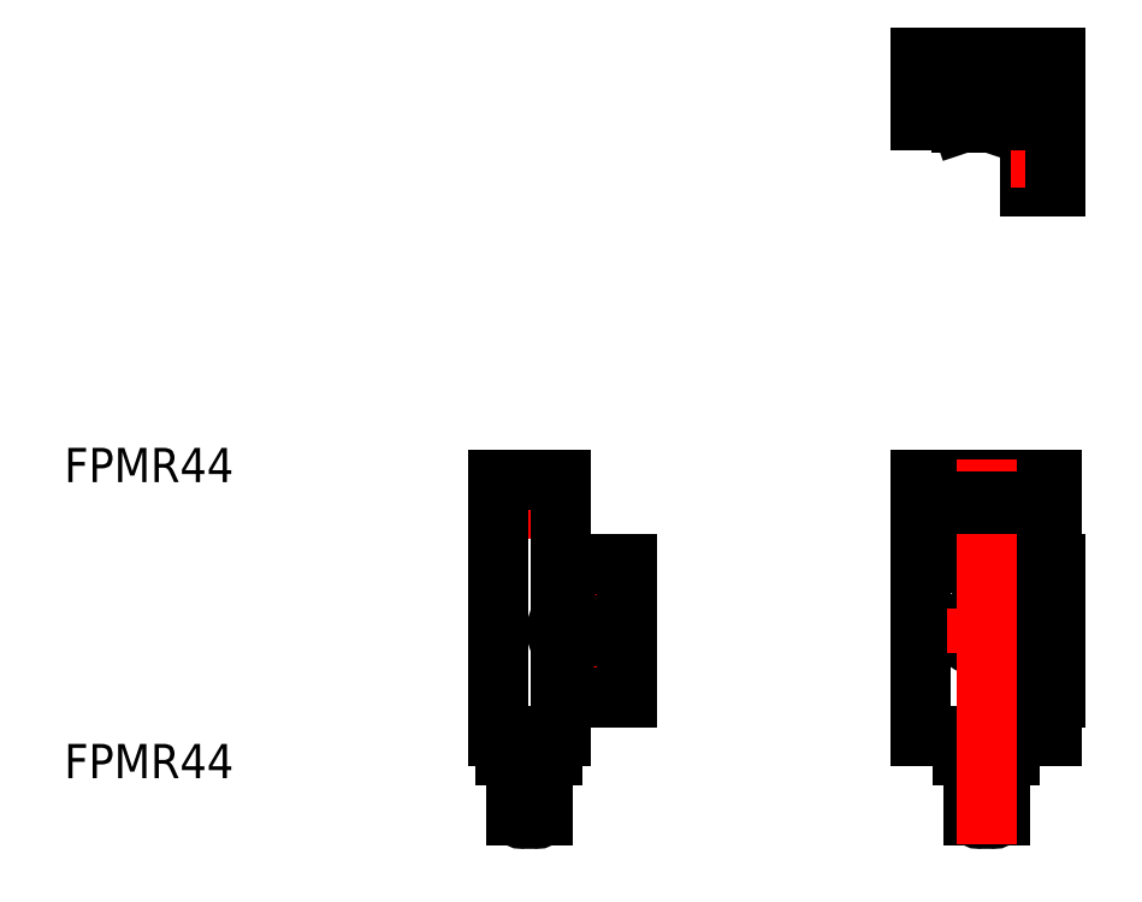
<metadata>
{"format":"dxf","ext":"dxf","renderer":"ezdxf+matplotlib","layout":"modelspace","background":"white","min_lineweight":24,"dpi":150}
</metadata>
<code>
0
SECTION
2
ENTITIES
0
LINE
8
0
10
45.68
20
90.66
30
0
11
43.18
21
90.66
31
0
0
LINE
8
0
10
43.18
20
90.66
30
0
11
43.18
21
97.46
31
0
0
LINE
8
0
10
39.18
20
97.16
30
0
11
39.28
21
97.46
31
0
0
LINE
8
0
10
36.08
20
97.46
30
0
11
36.18
21
97.16
31
0
0
LINE
8
0
10
36.18
20
97.16
30
0
11
39.18
21
97.16
31
0
0
LINE
8
0
10
36.18
20
100.7
30
0
11
41.18
21
100.7
31
0
0
LINE
8
CENTER
10
47.68
20
93.66
30
0
11
41.18
21
93.66
31
0
0
LINE
8
0
10
41.18
20
57.76
30
0
11
45.38
21
57.76
31
0
0
LINE
8
0
10
41.18
20
60.66
30
0
11
45.38
21
60.66
31
0
0
LINE
8
0
10
45.38
20
103.9
30
0
11
45.38
21
97.46
31
0
0
LINE
8
0
10
41.18
20
97.46
30
0
11
41.18
21
103.9
31
0
0
LINE
8
0
10
36.18
20
103.9
30
0
11
36.18
21
97.46
31
0
0
LINE
8
0
10
45.68
20
103.9
30
0
11
45.68
21
90.66
31
0
0
LINE
8
0
10
43.18
20
52.06
30
0
11
45.68
21
52.06
31
0
0
LINE
8
0
10
36.18
20
52.16
30
0
11
41.18
21
52.16
31
0
0
LINE
8
CENTER
10
47.68
20
48.76
30
0
11
41.18
21
48.76
31
0
0
LINE
8
0
10
43.18
20
38.46
30
0
11
45.68
21
38.46
31
0
0
LINE
8
0
10
45.38
20
34.46
30
0
11
45.38
21
38.46
31
0
0
LINE
8
CENTER
10
41.18
20
41.76
30
0
11
47.68
21
41.76
31
0
0
LINE
8
0
10
43.18
20
52.06
30
0
11
43.18
21
38.46
31
0
0
LINE
8
0
10
45.68
20
38.46
30
0
11
45.68
21
52.06
31
0
0
CIRCLE
8
0
10
37.68
20
45.26
30
0
40
1.5
0
LINE
8
0
10
36.28
20
32.46
30
0
11
41.08
21
32.46
31
0
0
ARC
8
0
10
39.36
20
26.91
30
0
40
0.9094
50
222.1
51
317.9
0
ARC
8
0
10
38.01
20
26.91
30
0
40
0.9094
50
222.1
51
317.9
0
ARC
8
0
10
38.01
20
25.7
30
0
40
0.9094
50
42.08
51
137.9
0
LINE
8
0
10
37.33
20
26.3
30
0
11
37.33
21
32.46
31
0
0
LINE
8
0
10
40.03
20
32.46
30
0
11
40.03
21
26.3
31
0
0
LINE
8
0
10
36.28
20
34.46
30
0
11
36.28
21
32.46
31
0
0
LINE
8
0
10
41.08
20
32.46
30
0
11
41.08
21
34.46
31
0
0
LINE
8
0
10
36.18
20
60.66
30
0
11
36.18
21
52.16
31
0
0
LINE
8
0
10
41.18
20
52.16
30
0
11
41.18
21
60.66
31
0
0
LINE
8
0
10
45.38
20
52.06
30
0
11
45.38
21
60.66
31
0
0
LINE
8
CENTER
10
-8.018
20
58.66
30
0
11
-8.018
21
56.86
31
0
0
LINE
8
CENTER
10
-8.418
20
57.76
30
0
11
-7.618
21
57.76
31
0
0
LINE
8
0
10
-11.22
20
60.66
30
0
11
-4.818
21
60.66
31
0
0
LINE
8
0
10
31.98
20
103.9
30
0
11
31.98
21
97.46
31
0
0
TEXT
8
0
10
-55.55
20
60.43
30
0
40
3.5
1
FPMR44
0
LINE
8
CENTER
10
0.9066
20
48.76
30
0
11
-2.943
21
48.76
31
0
0
LINE
8
CENTER
10
-1.018
20
46.83
30
0
11
-1.018
21
50.68
31
0
0
CIRCLE
8
0
10
-1.018
20
48.76
30
0
40
1.75
0
LINE
8
CENTER
10
-1.018
20
39.83
30
0
11
-1.018
21
43.68
31
0
0
LINE
8
CENTER
10
0.9066
20
41.76
30
0
11
-2.943
21
41.76
31
0
0
CIRCLE
8
0
10
-1.018
20
41.76
30
0
40
1.75
0
LINE
8
0
10
1.982
20
52.06
30
0
11
1.982
21
38.46
31
0
0
LINE
8
0
10
-4.818
20
46.86
30
0
11
-4.518
21
46.76
31
0
0
LINE
8
0
10
-4.518
20
43.76
30
0
11
-4.818
21
43.66
31
0
0
LINE
8
0
10
-11.22
20
34.46
30
0
11
-4.818
21
34.46
31
0
0
LINE
8
0
10
-4.518
20
46.76
30
0
11
-4.518
21
43.76
31
0
0
LINE
8
0
10
-10.42
20
32.46
30
0
11
-5.618
21
32.46
31
0
0
ARC
8
0
10
-7.343
20
26.91
30
0
40
0.9094
50
222.1
51
317.9
0
ARC
8
0
10
-8.693
20
26.91
30
0
40
0.9094
50
222.1
51
317.9
0
ARC
8
0
10
-8.693
20
25.7
30
0
40
0.9094
50
42.08
51
137.9
0
LINE
8
0
10
-6.668
20
32.46
30
0
11
-6.668
21
26.3
31
0
0
LINE
8
0
10
-9.368
20
26.3
30
0
11
-9.368
21
32.46
31
0
0
LINE
8
0
10
-10.42
20
34.46
30
0
11
-10.42
21
32.46
31
0
0
LINE
8
0
10
-5.618
20
32.46
30
0
11
-5.618
21
34.46
31
0
0
LINE
8
0
10
-4.818
20
52.06
30
0
11
1.982
21
52.06
31
0
0
LINE
8
0
10
-4.818
20
38.46
30
0
11
1.982
21
38.46
31
0
0
TEXT
8
0
10
-55.55
20
30.16
30
0
40
3.5
1
FPMR44
0
LINE
8
0
10
-11.22
20
34.46
30
0
11
-11.22
21
60.66
31
0
0
LINE
8
0
10
31.98
20
34.46
30
0
11
31.98
21
60.66
31
0
0
LINE
8
0
10
-4.818
20
60.66
30
0
11
-4.818
21
34.46
31
0
0
LINE
8
0
10
31.98
20
57.76
30
0
11
36.18
21
57.76
31
0
0
LINE
8
0
10
31.98
20
60.66
30
0
11
36.18
21
60.66
31
0
0
LINE
8
0
10
31.98
20
97.46
30
0
11
45.38
21
97.46
31
0
0
LINE
8
0
10
31.98
20
103.9
30
0
11
45.68
21
103.9
31
0
0
LINE
8
0
10
31.98
20
34.46
30
0
11
45.38
21
34.46
31
0
0
LINE
8
CENTER
10
35.61
20
45.26
30
0
11
39.74
21
45.26
31
0
0
LINE
8
CENTER
10
37.68
20
47.47
30
0
11
37.68
21
42.97
31
0
0
LINE
8
CENTER
10
38.68
20
23.37
30
0
11
38.68
21
62.72
31
0
0
ENDSEC
0
EOF

</code>
